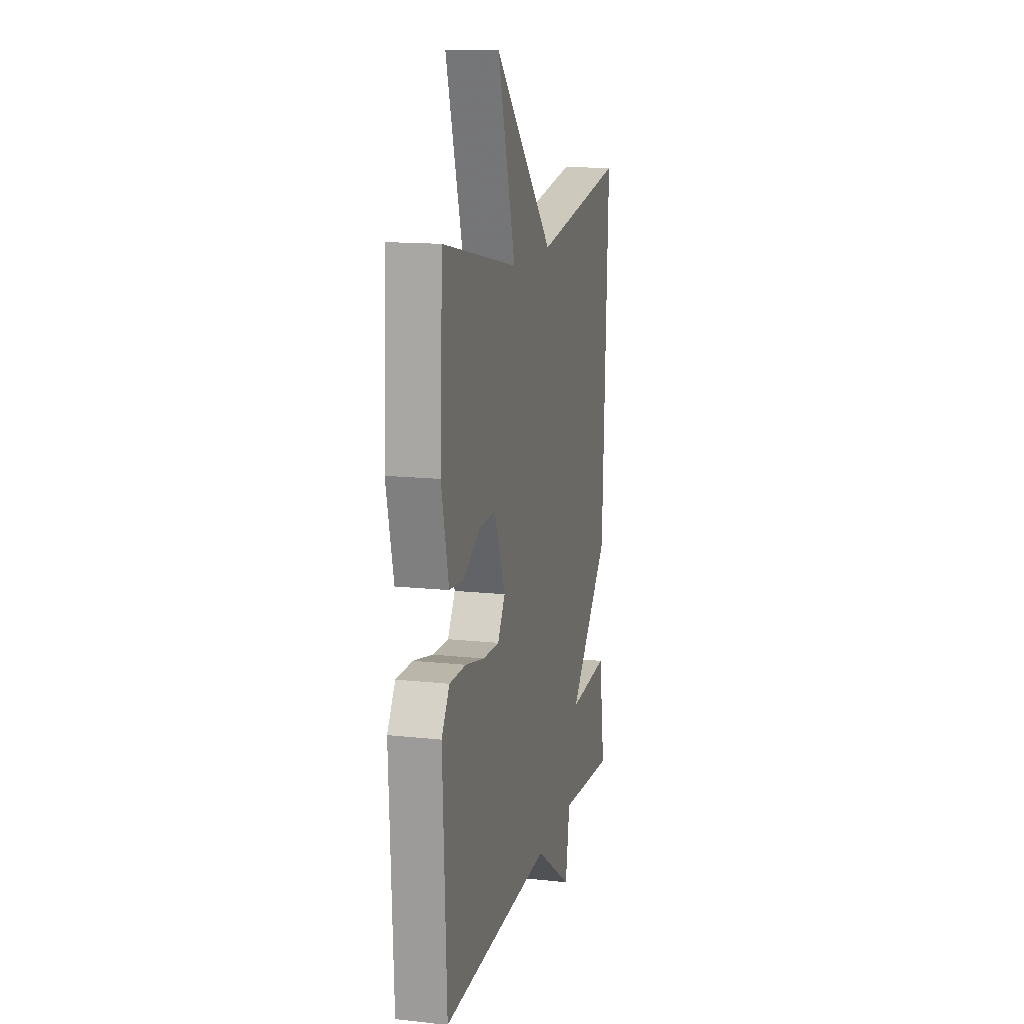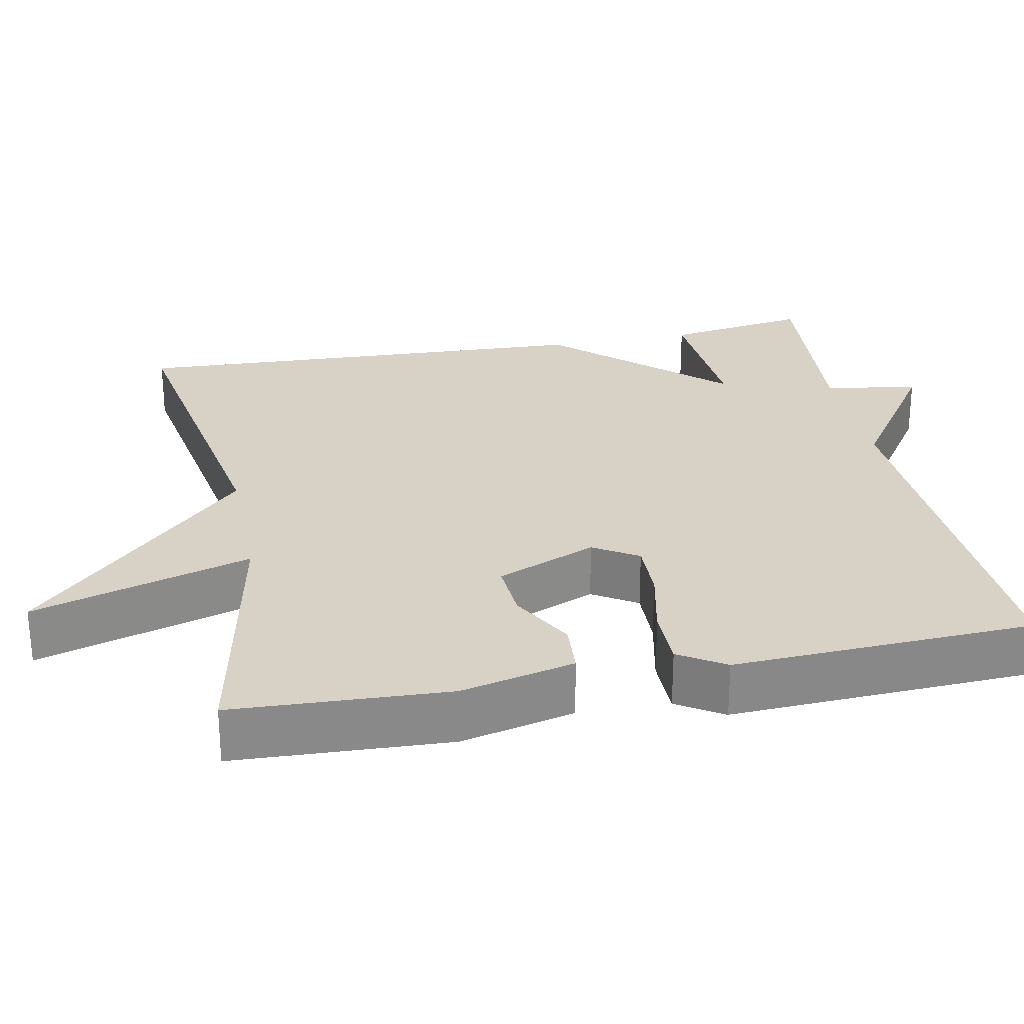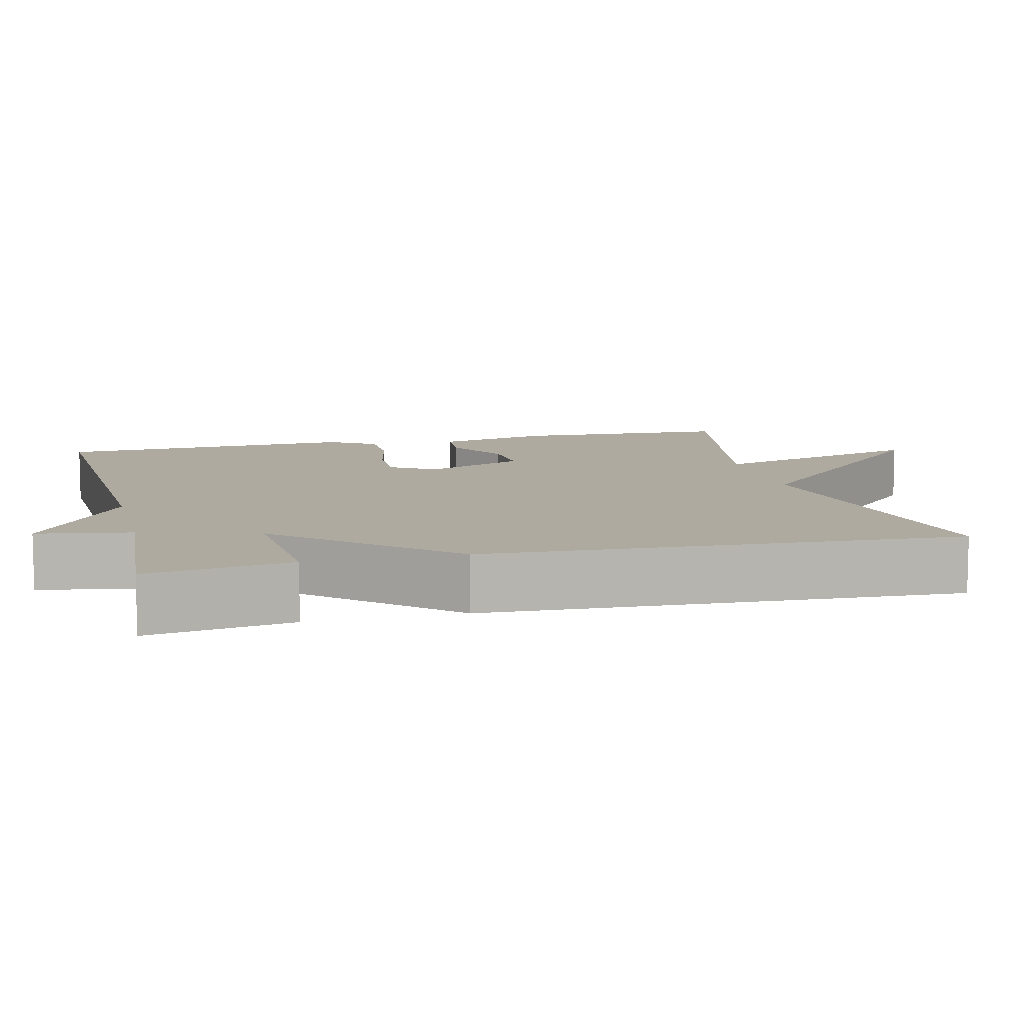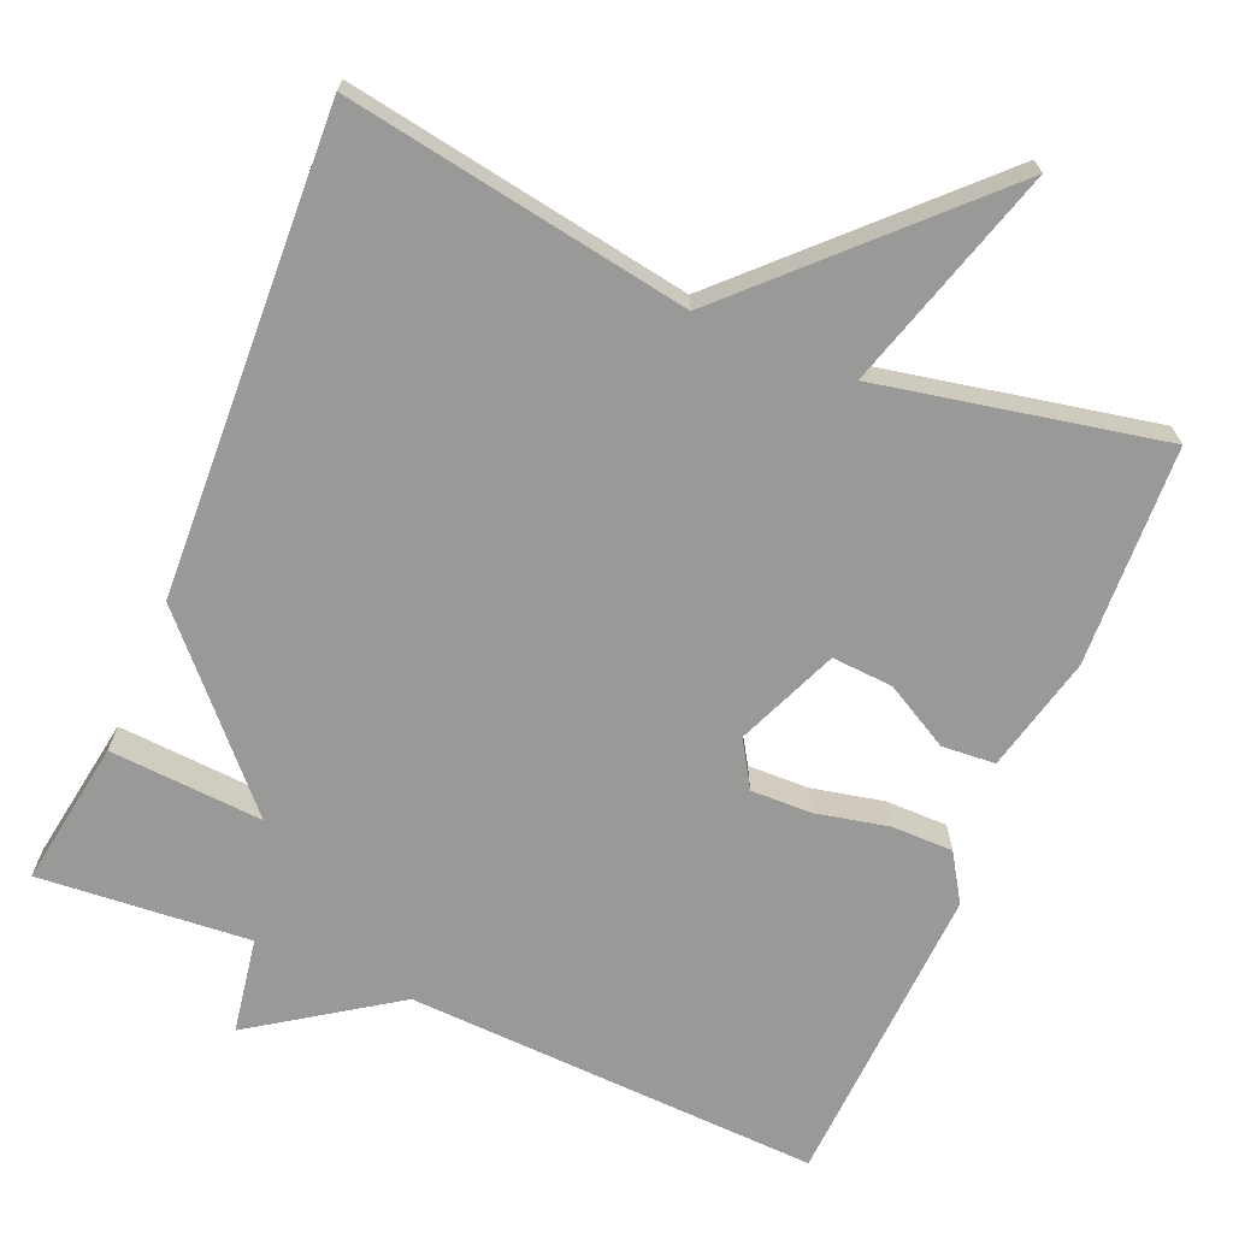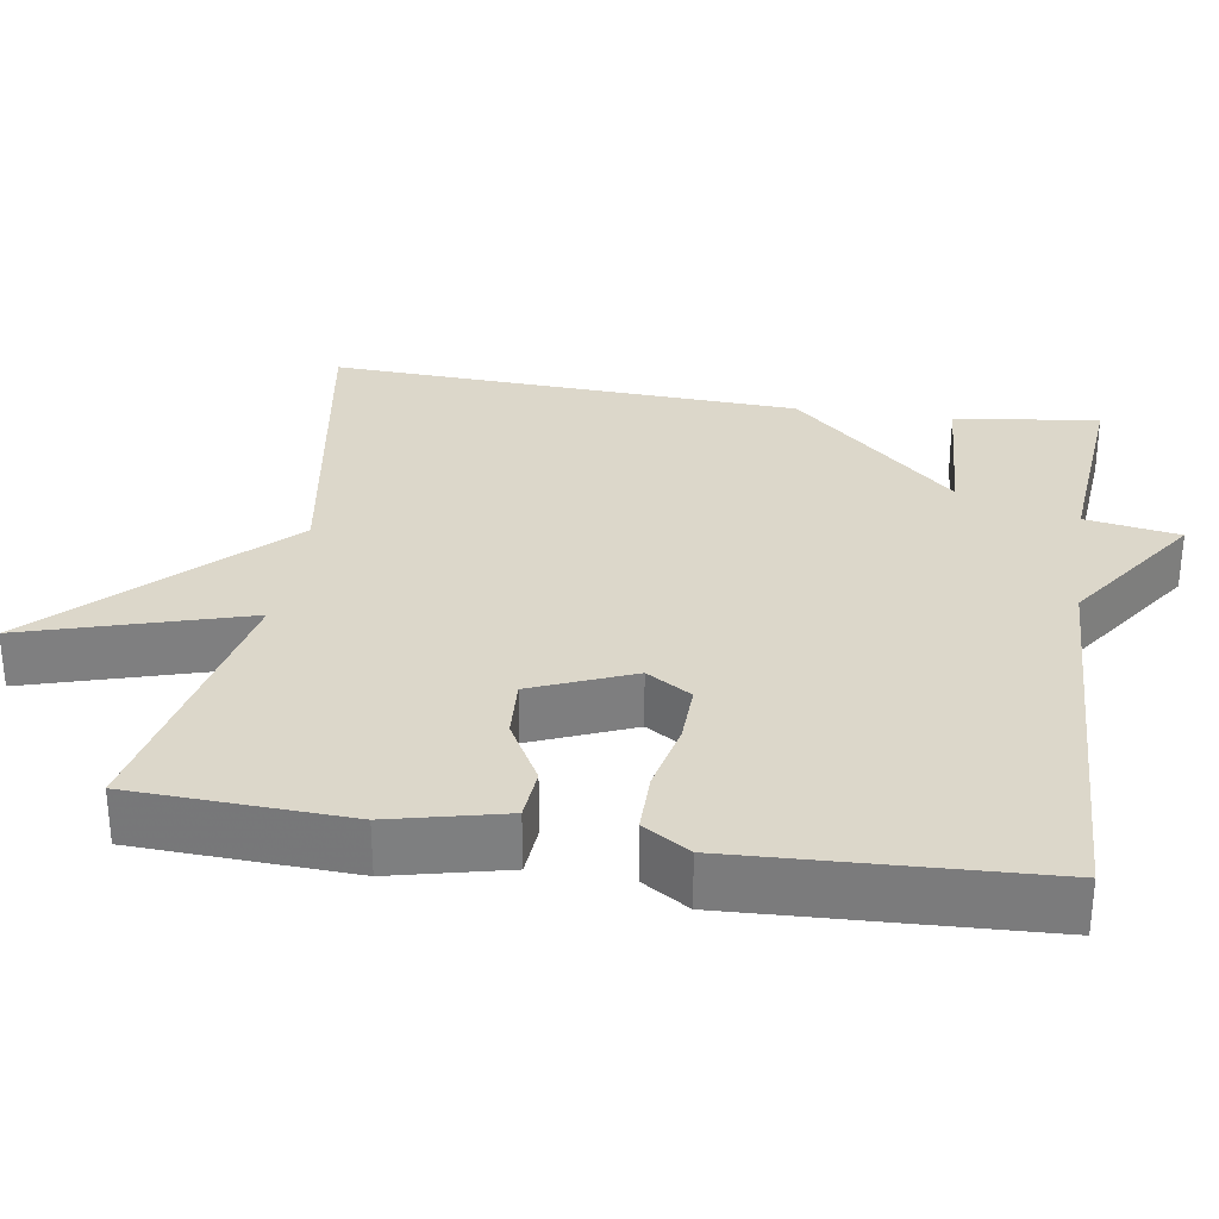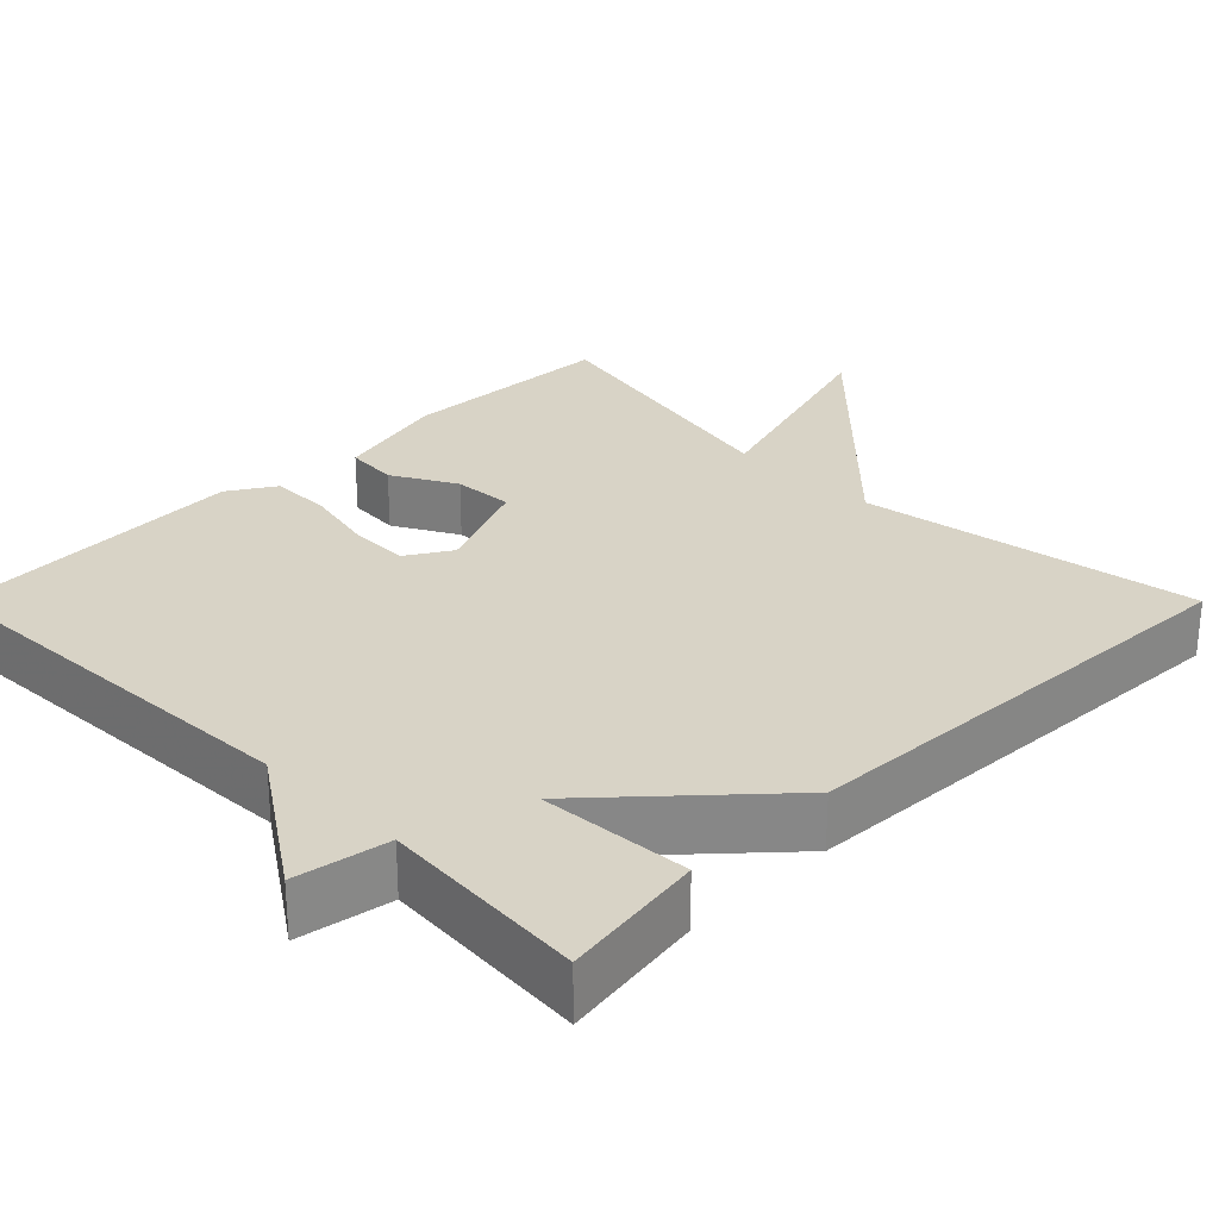
<metadata>
{"format":"obj","ext":"obj","renderer":"f3d","projection":"perspective","resolution":1024,"background":"white","views":[{"elev":13.9,"azim":103.7,"up":"+Z"},{"elev":27.2,"azim":78.7,"up":"+Y"},{"elev":9.5,"azim":-103.9,"up":"+Y"},{"elev":-68.8,"azim":-23.0,"up":"+Y"},{"elev":30.7,"azim":98.9,"up":"+Y"},{"elev":27.9,"azim":-135.0,"up":"+Y"}]}
</metadata>
<code>
v -0.5 0.07 -0.5
v -0.471 0.07 -0.313
v -0.275 0.07 -0.326
v -0.471 0.07 -0.113
v -0.5 0.07 0.5
v -0.061 0.07 0.427
v 0.224 0.07 0.712
v 0.139 0.07 0.427
v 0.5 0.07 0.5
v 0.513 0.07 0.22
v 0.478 0.07 0.072
v 0.41 0.07 0.067
v 0.327 0.07 0.113
v 0.249 0.07 0.118
v 0.195 0.07 -0.012
v 0.231 0.07 -0.07
v 0.309 0.07 -0.068
v 0.401 0.07 -0.048
v 0.48 0.07 -0.048
v 0.518 0.07 -0.108
v 0.5 0.07 -0.5
v -0.03 0.07 -0.478
v -0.209 0.07 -0.6
v -0.23 0.07 -0.478
v -0.5 0 -0.5
v -0.471 0 -0.313
v -0.275 0 -0.326
v -0.471 0 -0.113
v -0.5 0 0.5
v -0.061 0 0.427
v 0.224 0 0.712
v 0.139 0 0.427
v 0.5 0 0.5
v 0.513 0 0.22
v 0.478 0 0.072
v 0.41 0 0.067
v 0.327 0 0.113
v 0.249 0 0.118
v 0.195 0 -0.012
v 0.231 0 -0.07
v 0.309 0 -0.068
v 0.401 0 -0.048
v 0.48 0 -0.048
v 0.518 0 -0.108
v 0.5 0 -0.5
v -0.03 0 -0.478
v -0.209 0 -0.6
v -0.23 0 -0.478
f 22 23 24
f 20 21 22
f 19 20 22
f 18 19 22
f 17 18 22
f 16 17 22 24
f 15 16 24 1
f 11 12 13
f 10 11 13
f 9 10 13
f 8 9 13
f 8 13 14
f 6 7 8
f 6 8 14 15
f 5 6 15
f 4 5 15
f 3 4 15
f 1 2 3
f 1 3 15
f 48 47 46
f 46 45 44
f 46 44 43
f 46 43 42
f 46 42 41
f 48 46 41 40
f 25 48 40 39
f 37 36 35
f 37 35 34
f 37 34 33
f 37 33 32
f 38 37 32
f 32 31 30
f 39 38 32 30
f 39 30 29
f 39 29 28
f 39 28 27
f 27 26 25
f 39 27 25
f 1 25 26 2
f 2 26 27 3
f 3 27 28 4
f 4 28 29 5
f 5 29 30 6
f 6 30 31 7
f 7 31 32 8
f 8 32 33 9
f 9 33 34 10
f 10 34 35 11
f 11 35 36 12
f 12 36 37 13
f 13 37 38 14
f 14 38 39 15
f 15 39 40 16
f 16 40 41 17
f 17 41 42 18
f 18 42 43 19
f 19 43 44 20
f 20 44 45 21
f 21 45 46 22
f 22 46 47 23
f 23 47 48 24
f 24 48 25 1

</code>
